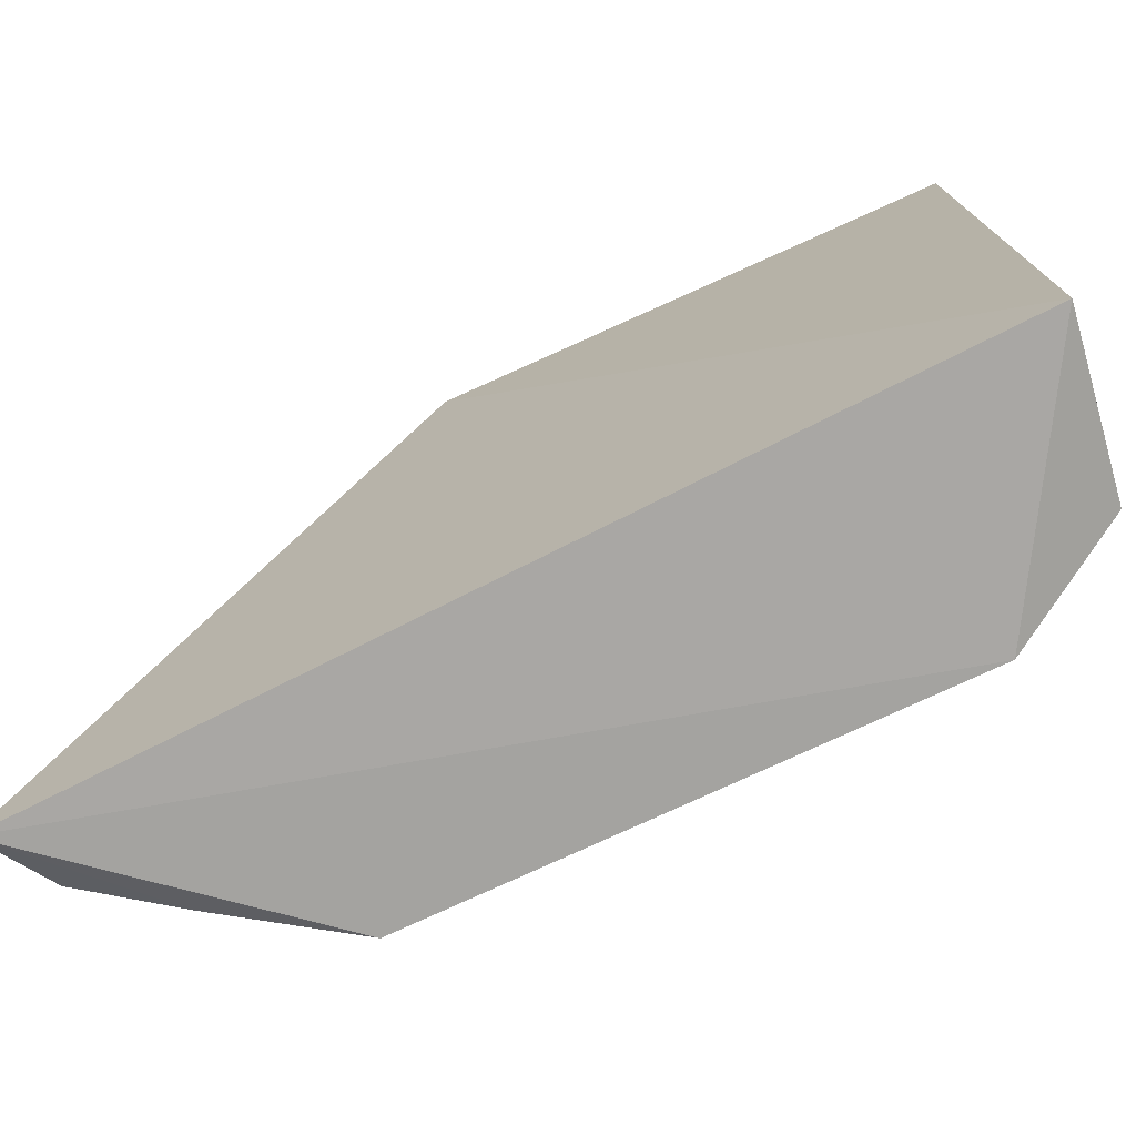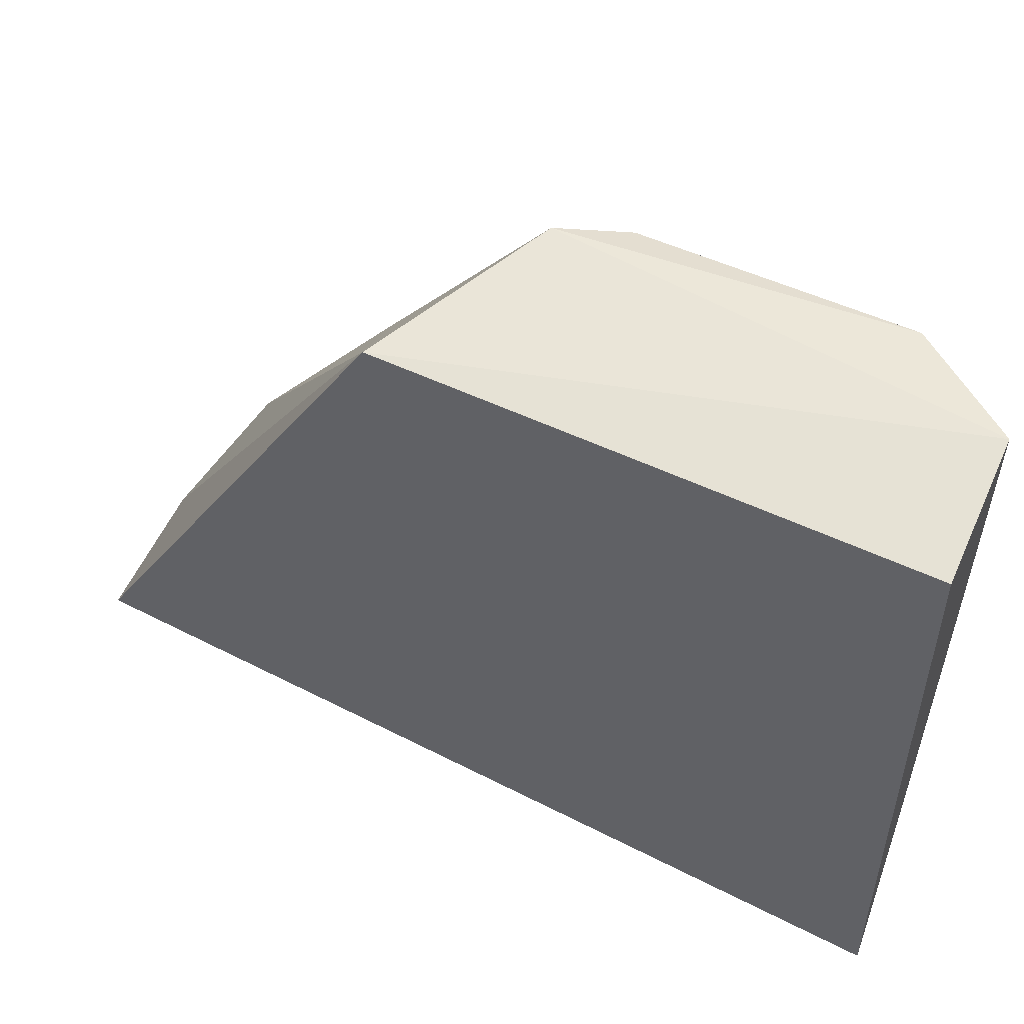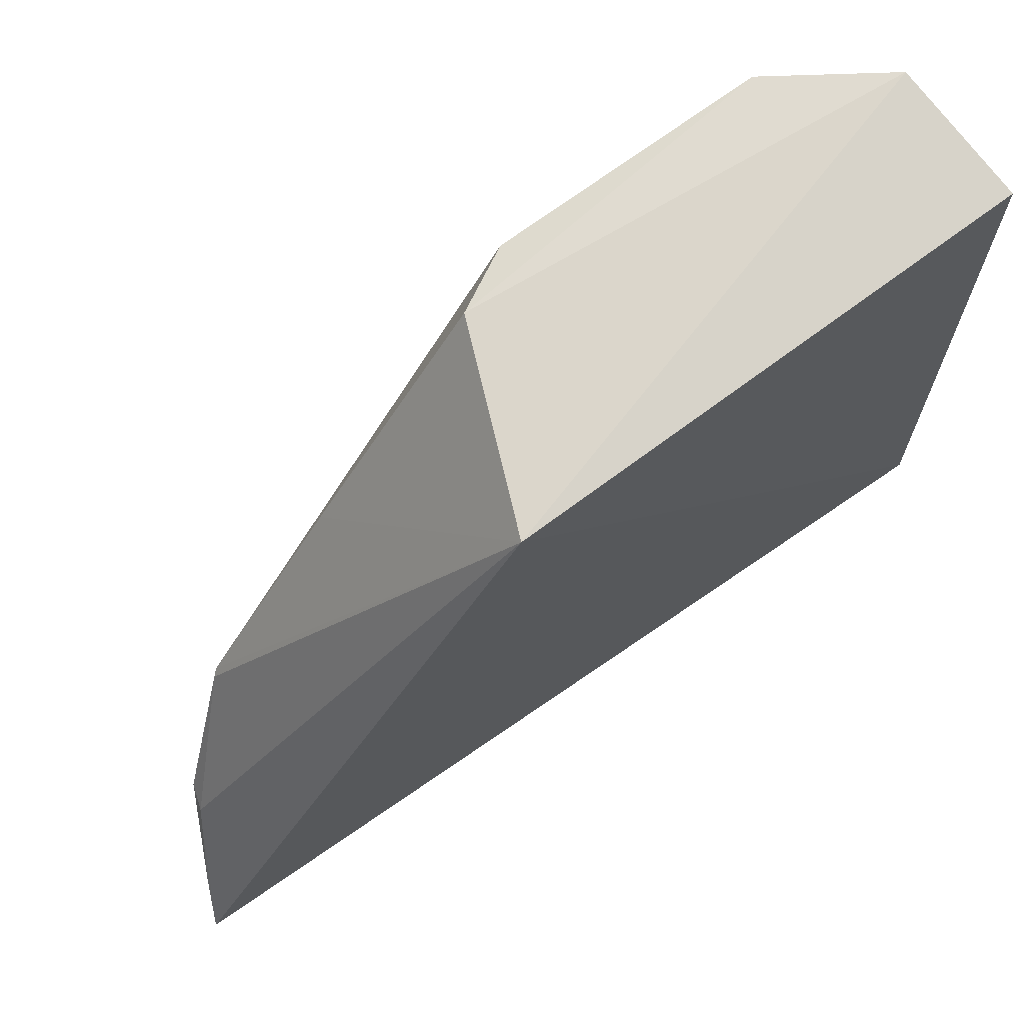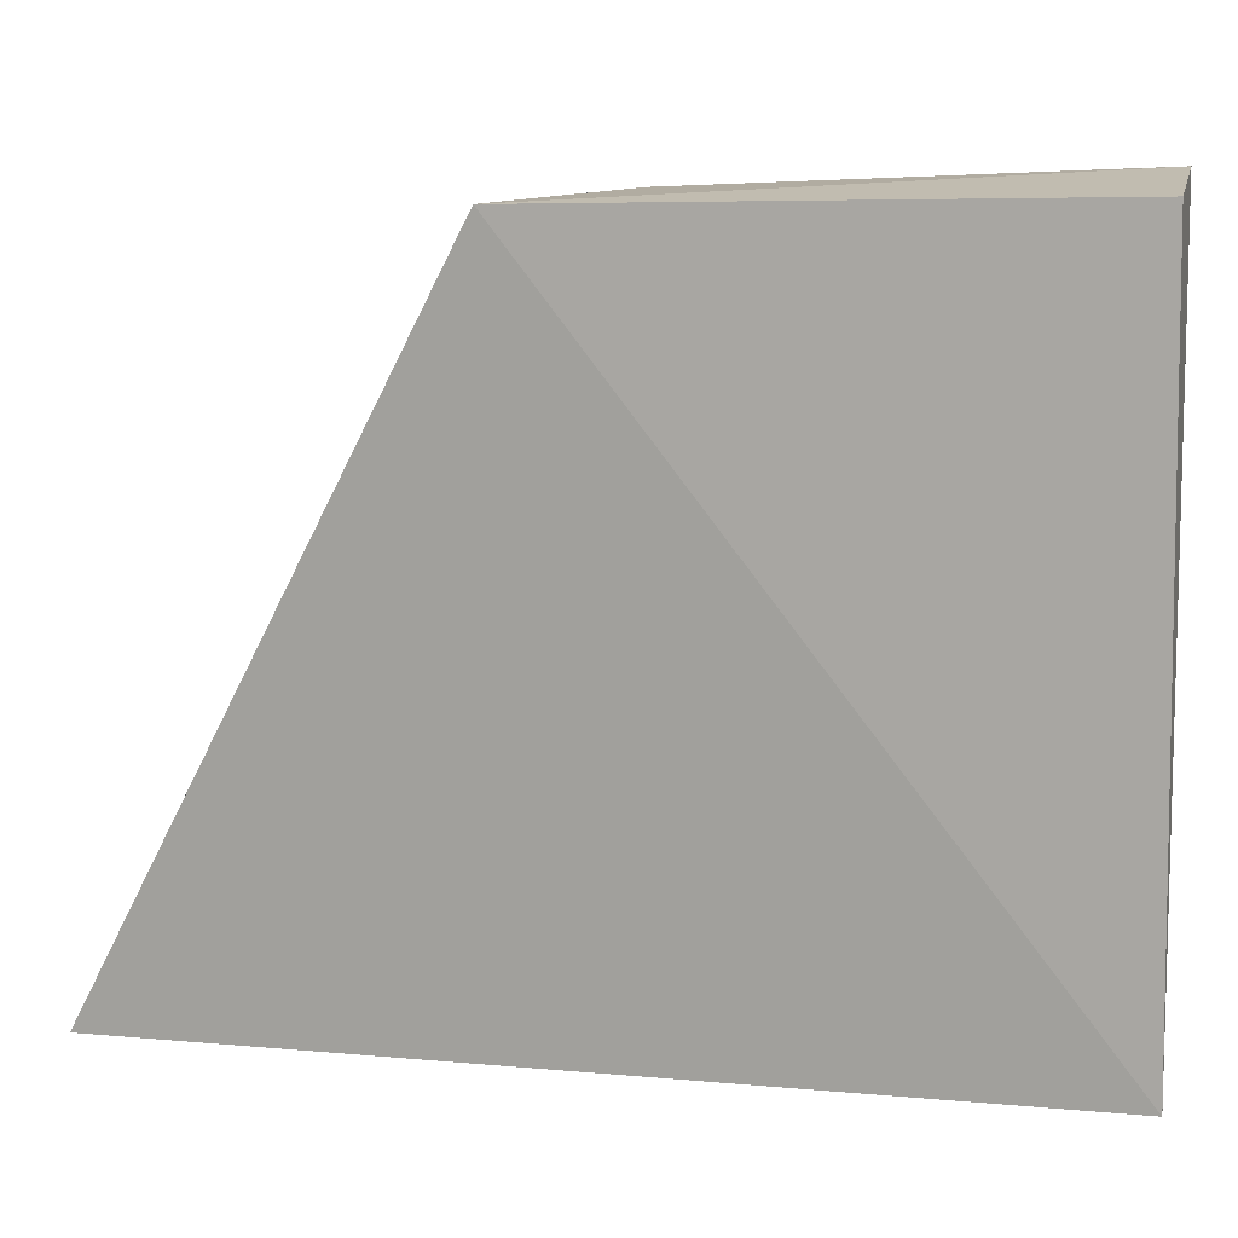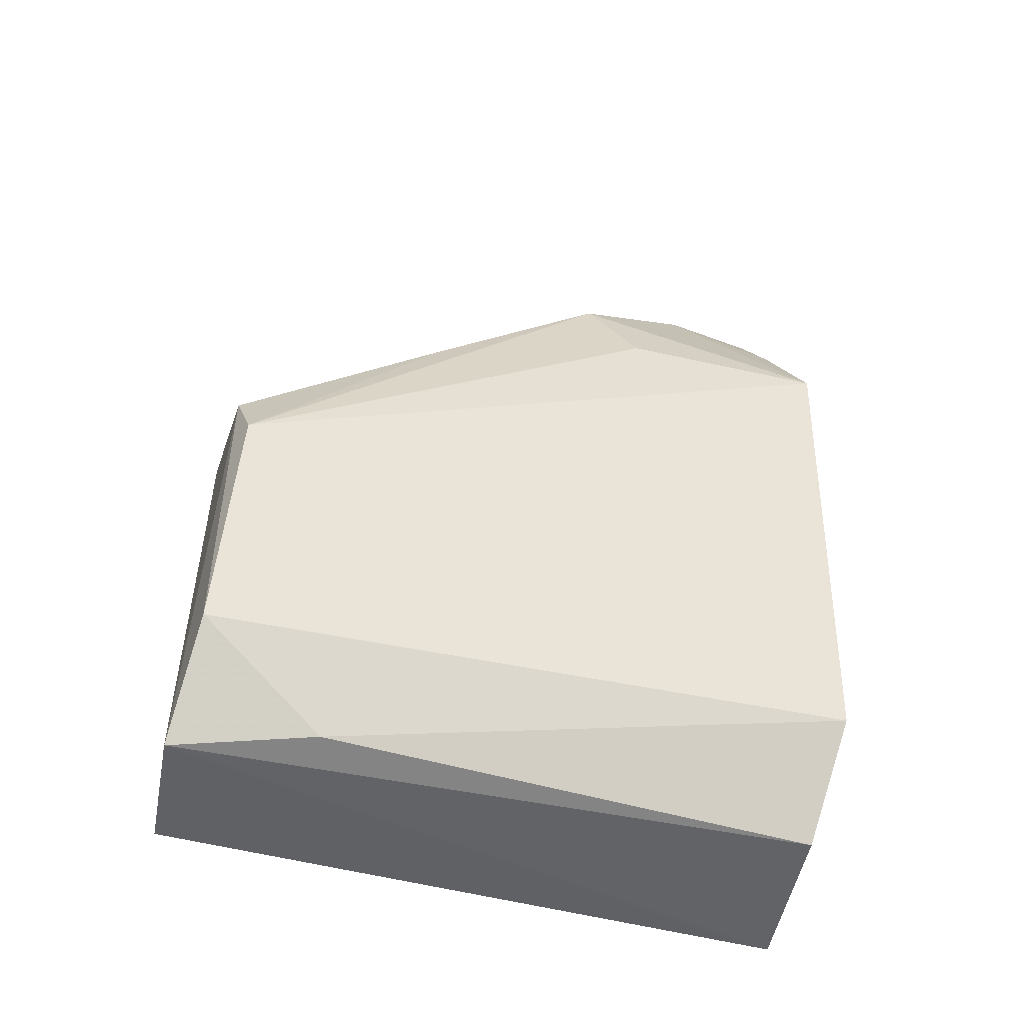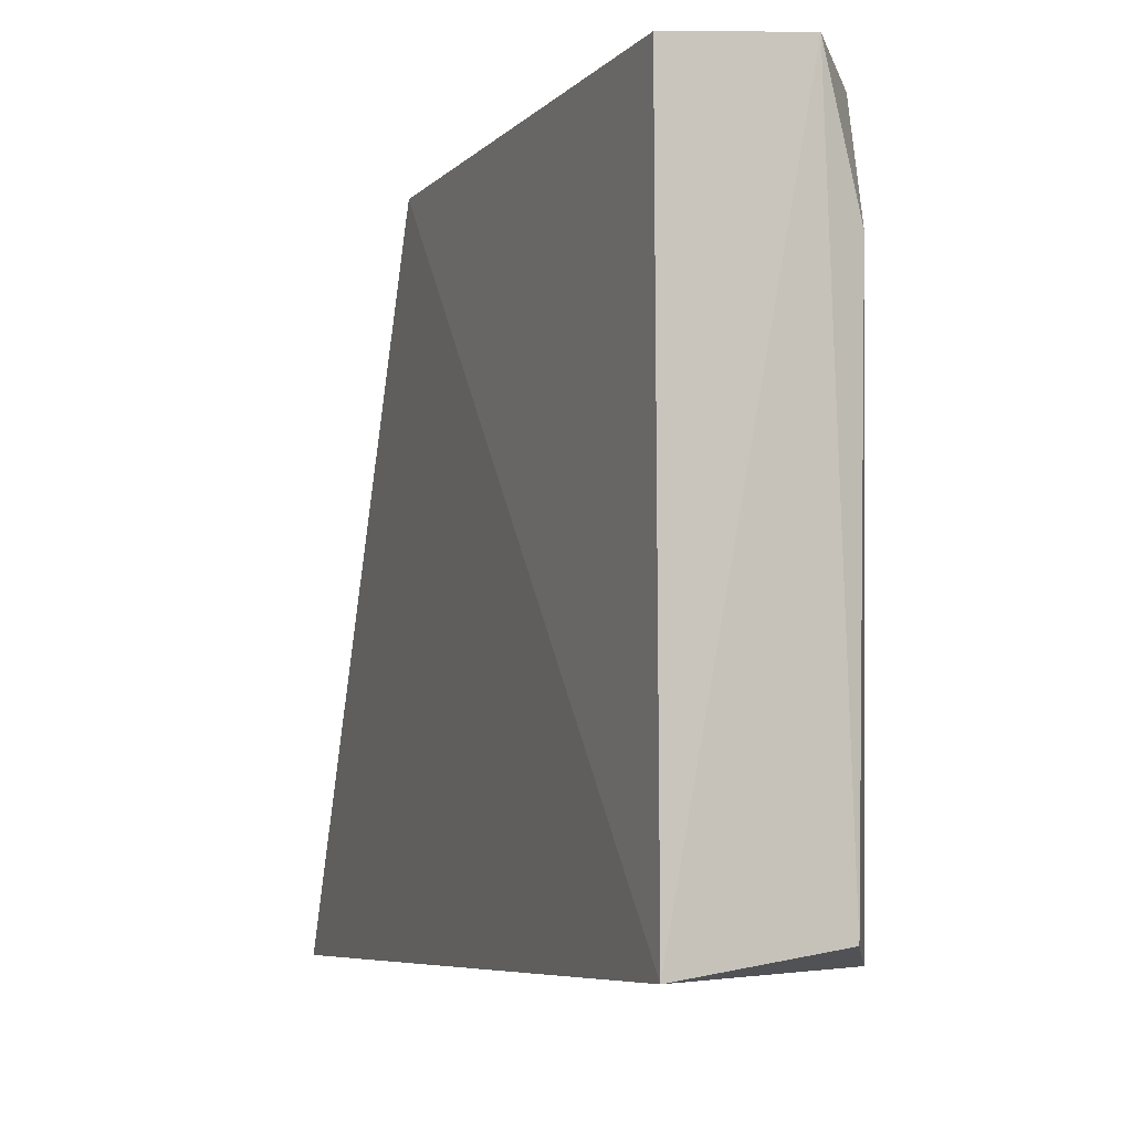
<metadata>
{"format":"obj","ext":"obj","renderer":"f3d","projection":"perspective","resolution":1024,"background":"white","views":[{"elev":-74.3,"azim":114.8,"up":"+Y"},{"elev":54.9,"azim":117.9,"up":"+Y"},{"elev":70.6,"azim":54.2,"up":"+Y"},{"elev":10.4,"azim":106.8,"up":"+Y"},{"elev":-43.3,"azim":-108.1,"up":"+Z"},{"elev":-5.0,"azim":157.8,"up":"+Y"}]}
</metadata>
<code>
v -0.04391 0.0009844 0.04775
v -0.04576 0.003559 0.04672
v -0.05485 0.002512 0.008026
v -0.04988 0.03837 0.001613
v -0.04235 0.0369 0.02825
v -0.05413 0.03683 0.02089
v -0.05477 0.001772 0.03529
v -0.04809 0.007711 0.04502
v -0.04265 0.002607 0.0007241
v -0.05393 0.03781 0.007078
v -0.04768 0.002366 0.04594
v -0.05179 0.01543 0.04049
v -0.05135 0.003705 0.00194
v -0.04267 0.03746 0.001163
v -0.05224 0.0373 0.02417
v -0.05076 0.002201 0.04156
v -0.04934 0.008211 0.04457
v -0.05156 0.01511 0.04081
v -0.05385 0.01307 0.03573
v -0.05206 0.03095 0.002311
v -0.05204 0.02558 0.03298
f 7 3 1
f 7 6 3
f 8 2 1
f 8 1 5
f 9 5 1
f 9 1 3
f 10 3 6
f 11 1 2
f 13 9 3
f 13 4 9
f 14 9 4
f 14 4 5
f 14 5 9
f 15 10 6
f 15 5 4
f 15 4 10
f 16 7 1
f 16 1 11
f 17 11 2
f 17 2 8
f 17 16 11
f 17 12 7
f 17 7 16
f 18 8 5
f 18 5 12
f 18 17 8
f 18 12 17
f 19 12 6
f 19 6 7
f 19 7 12
f 20 10 4
f 20 4 13
f 20 13 3
f 20 3 10
f 21 12 5
f 21 5 15
f 21 15 6
f 21 6 12

</code>
